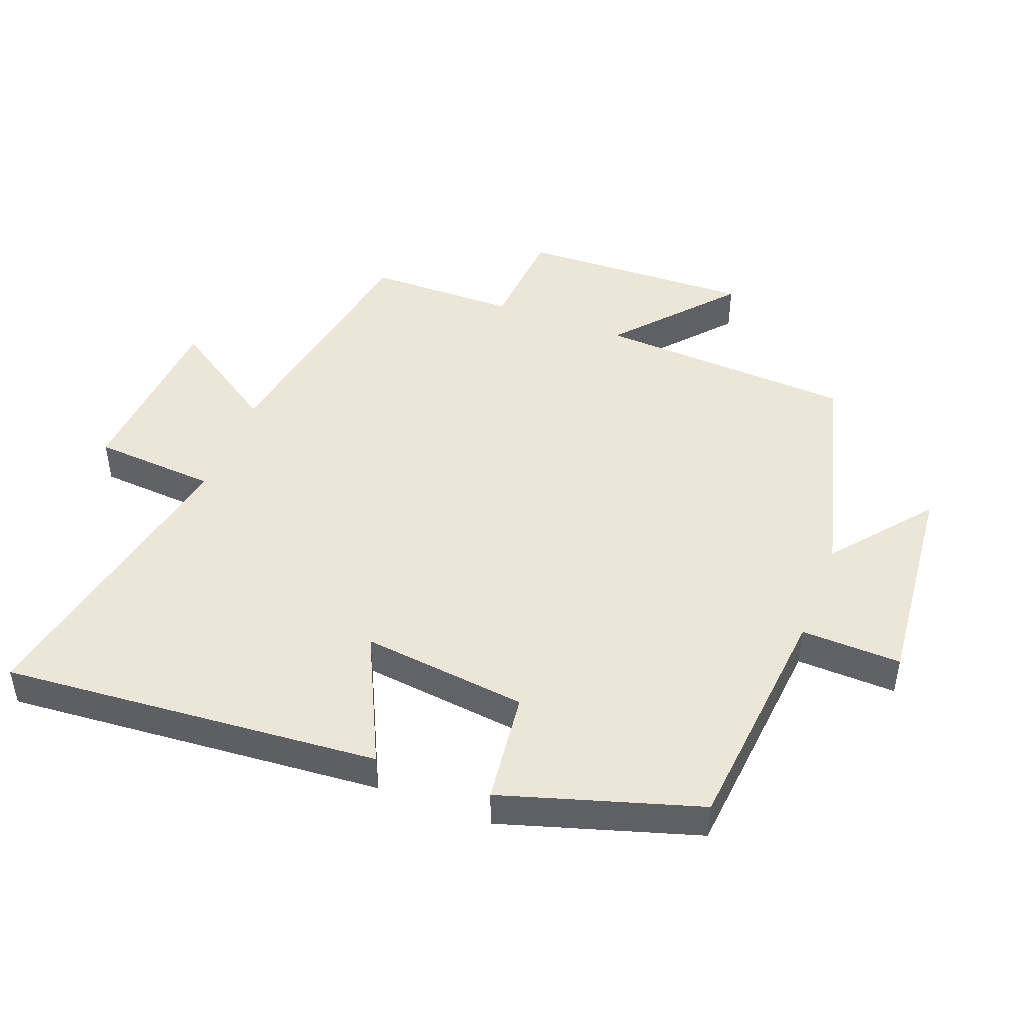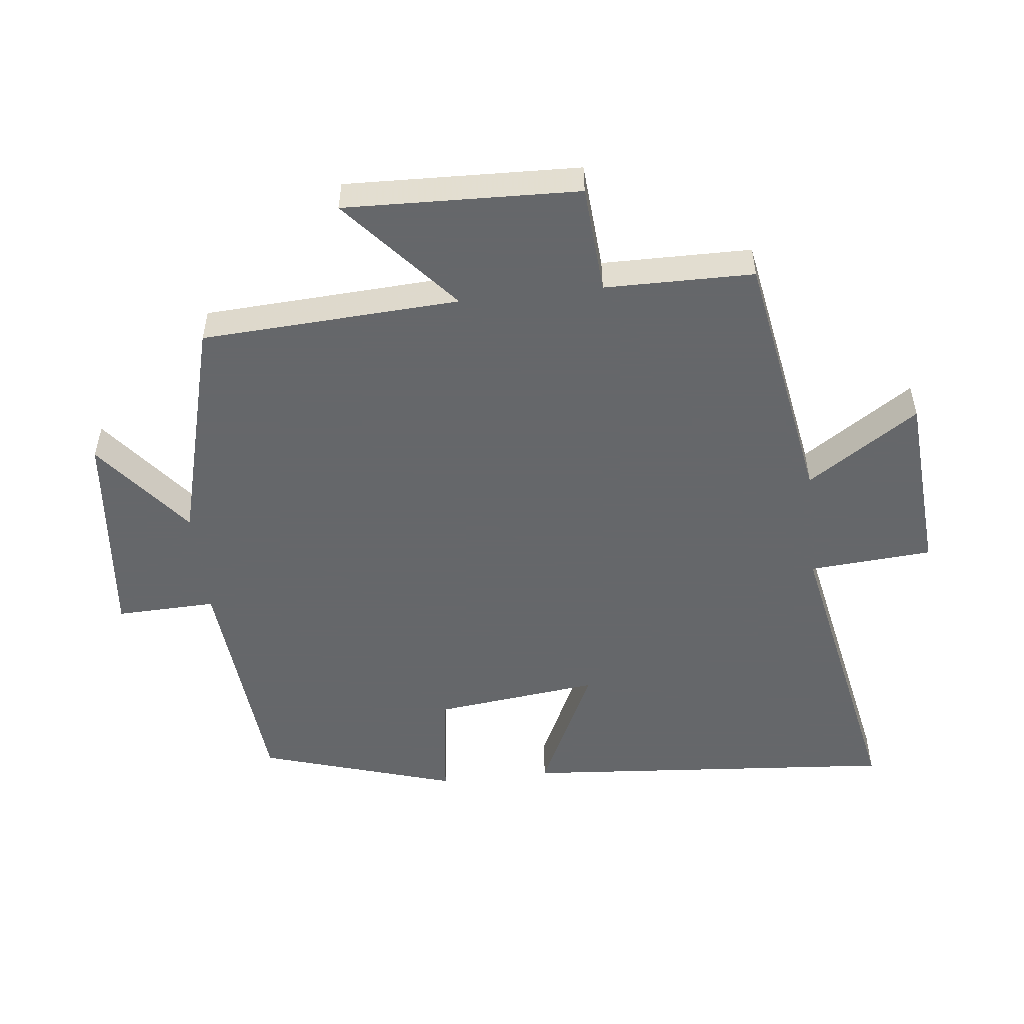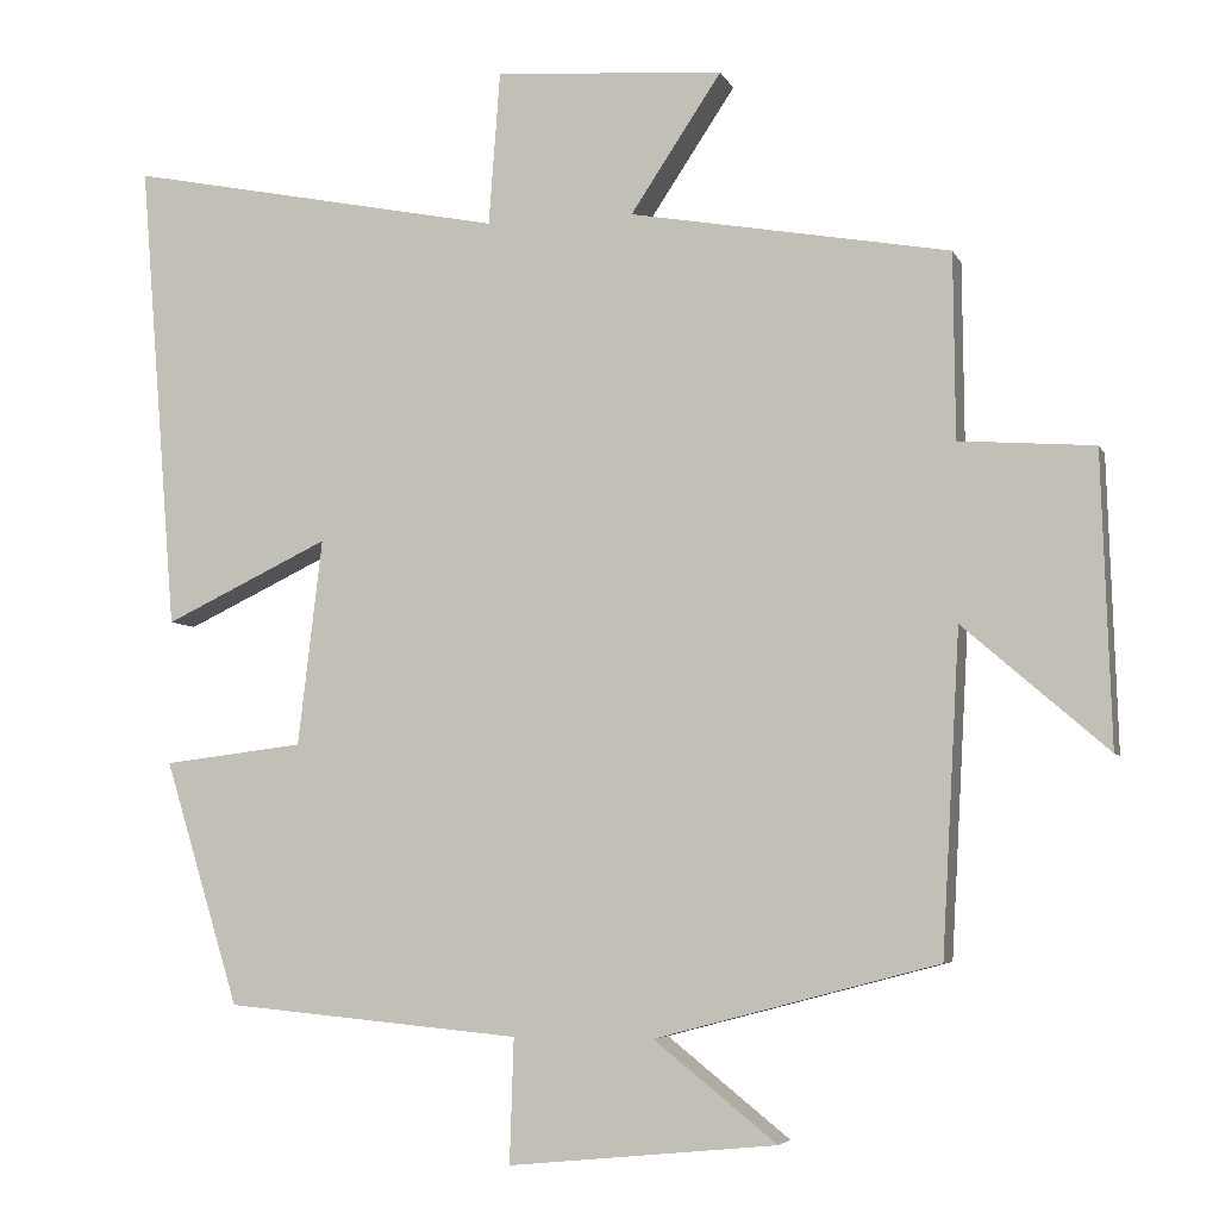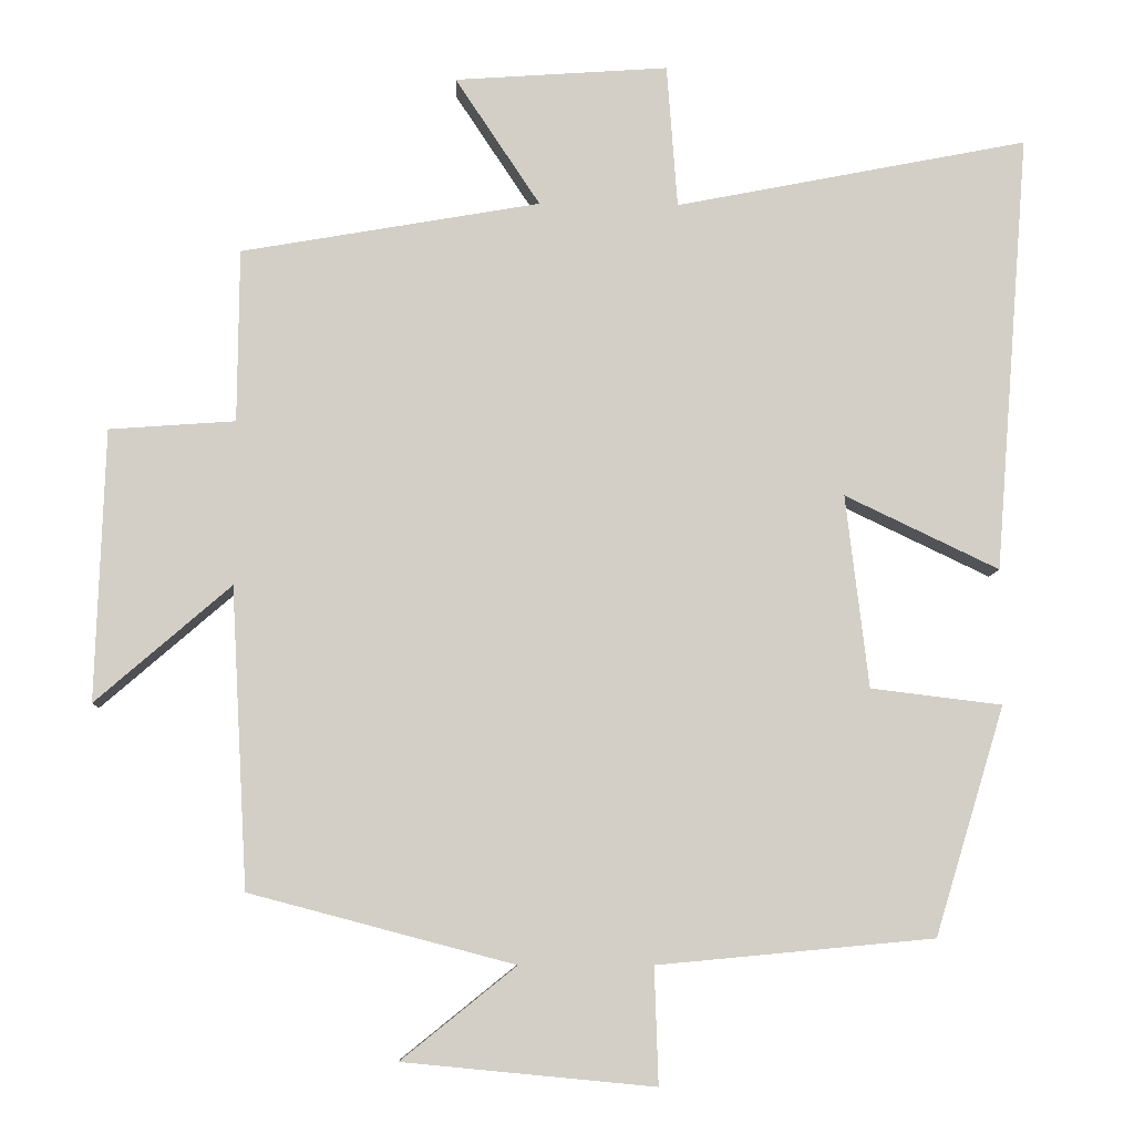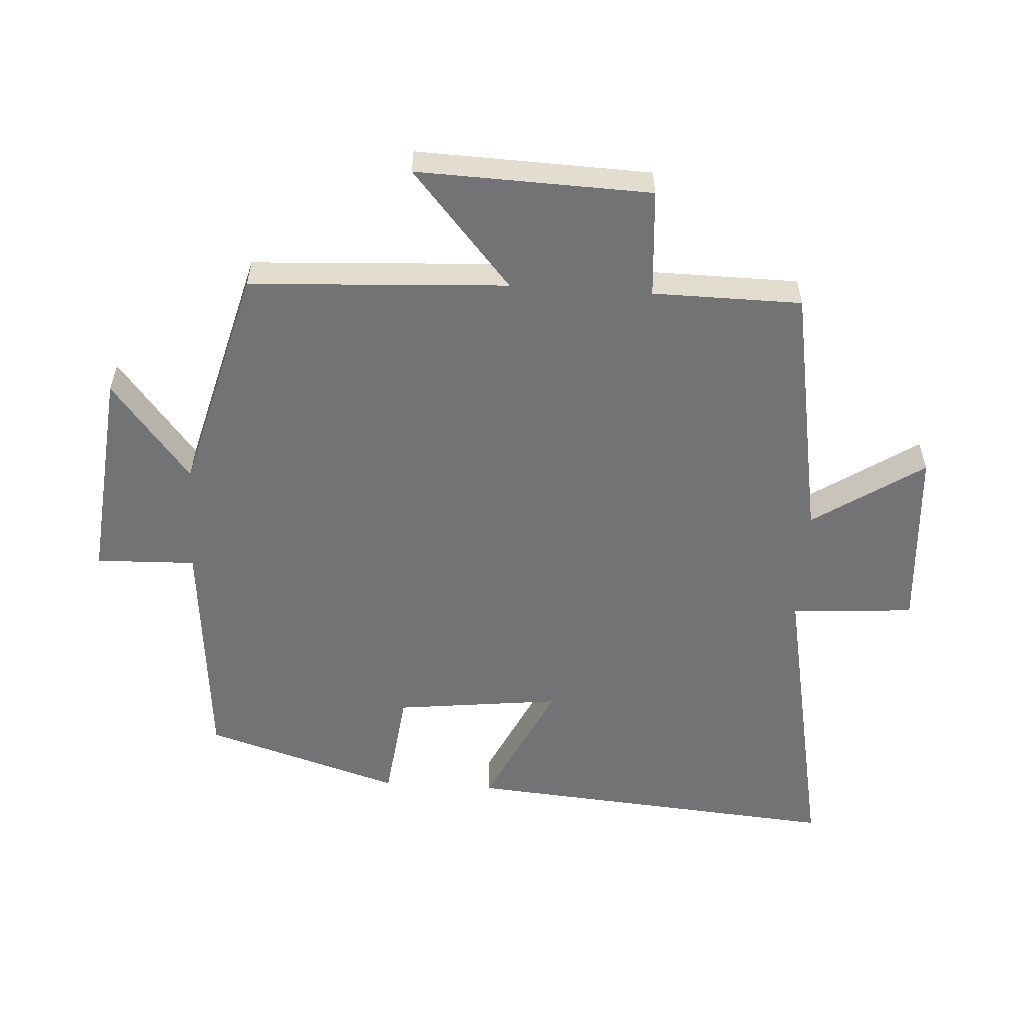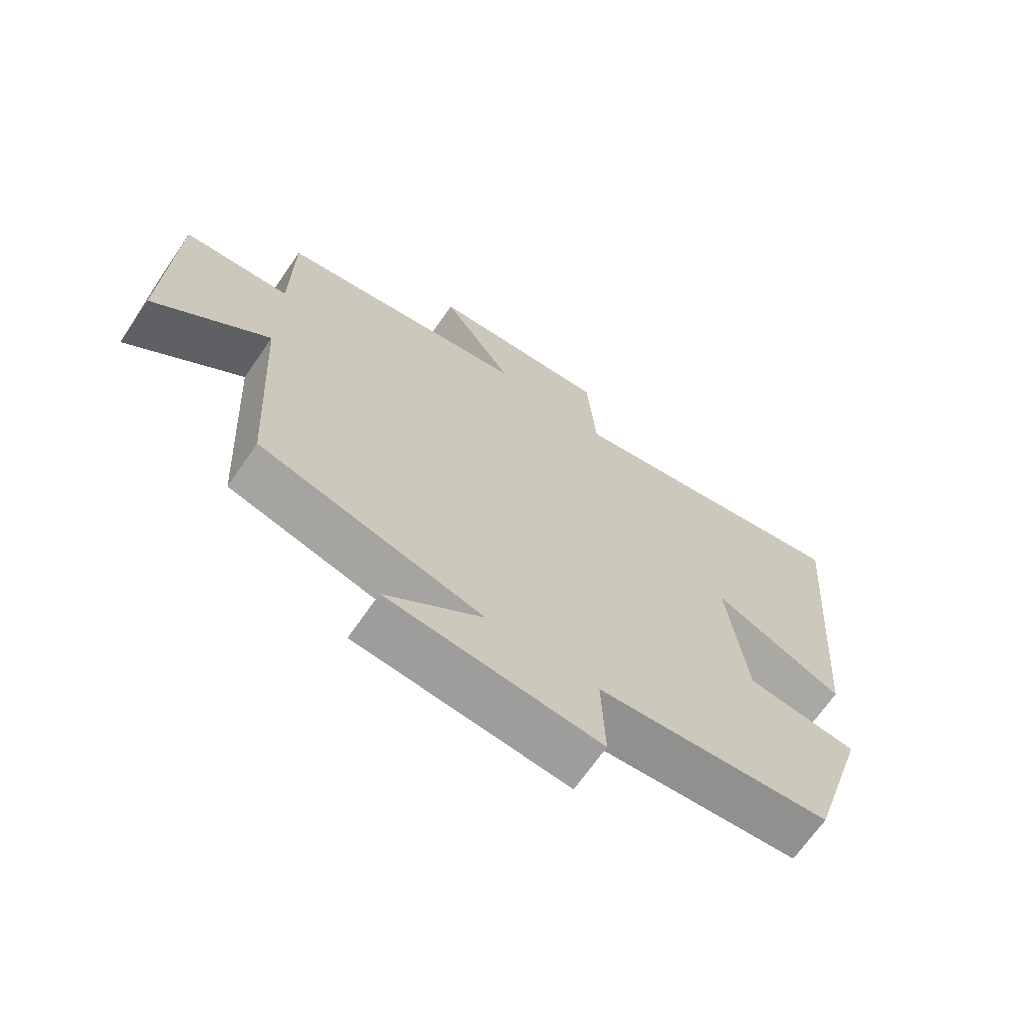
<metadata>
{"format":"obj","ext":"obj","renderer":"f3d","projection":"perspective","resolution":1024,"background":"white","views":[{"elev":46.2,"azim":110.9,"up":"+Y"},{"elev":-52.0,"azim":-83.6,"up":"+Y"},{"elev":-5.4,"azim":-164.3,"up":"+Z"},{"elev":-8.0,"azim":-2.3,"up":"+Z"},{"elev":-56.0,"azim":-93.6,"up":"+Y"},{"elev":-68.2,"azim":-34.6,"up":"+Z"}]}
</metadata>
<code>
v 0.546 0.07 0.592
v 0.5 0.07 0.013
v 0.297 0.07 0.11
v 0.327 0.07 -0.144
v 0.5 0.07 -0.165
v 0.408 0.07 -0.466
v 0.044 0.07 -0.5
v 0.049 0.07 -0.653
v -0.281 0.07 -0.621
v -0.13 0.07 -0.5
v -0.478 0.07 -0.408
v -0.5 0.07 -0.013
v -0.678 0.07 -0.167
v -0.666 0.07 0.191
v -0.5 0.07 0.203
v -0.498 0.07 0.431
v -0.104 0.07 0.5
v -0.216 0.07 0.669
v 0.066 0.07 0.689
v 0.08 0.07 0.5
v 0.546 0 0.592
v 0.5 0 0.013
v 0.297 0 0.11
v 0.327 0 -0.144
v 0.5 0 -0.165
v 0.408 0 -0.466
v 0.044 0 -0.5
v 0.049 0 -0.653
v -0.281 0 -0.621
v -0.13 0 -0.5
v -0.478 0 -0.408
v -0.5 0 -0.013
v -0.678 0 -0.167
v -0.666 0 0.191
v -0.5 0 0.203
v -0.498 0 0.431
v -0.104 0 0.5
v -0.216 0 0.669
v 0.066 0 0.689
v 0.08 0 0.5
f 17 18 19 20
f 15 16 17 20
f 15 20 1
f 12 13 14 15
f 12 15 1
f 11 12 1
f 10 11 1
f 7 8 9 10
f 6 7 10
f 5 6 10
f 4 5 10
f 3 4 10
f 3 10 1
f 1 2 3
f 40 39 38 37
f 40 37 36 35
f 21 40 35
f 35 34 33 32
f 21 35 32
f 21 32 31
f 21 31 30
f 30 29 28 27
f 30 27 26
f 30 26 25
f 30 25 24
f 30 24 23
f 21 30 23
f 23 22 21
f 1 21 22 2
f 2 22 23 3
f 3 23 24 4
f 4 24 25 5
f 5 25 26 6
f 6 26 27 7
f 7 27 28 8
f 8 28 29 9
f 9 29 30 10
f 10 30 31 11
f 11 31 32 12
f 12 32 33 13
f 13 33 34 14
f 14 34 35 15
f 15 35 36 16
f 16 36 37 17
f 17 37 38 18
f 18 38 39 19
f 19 39 40 20
f 20 40 21 1

</code>
